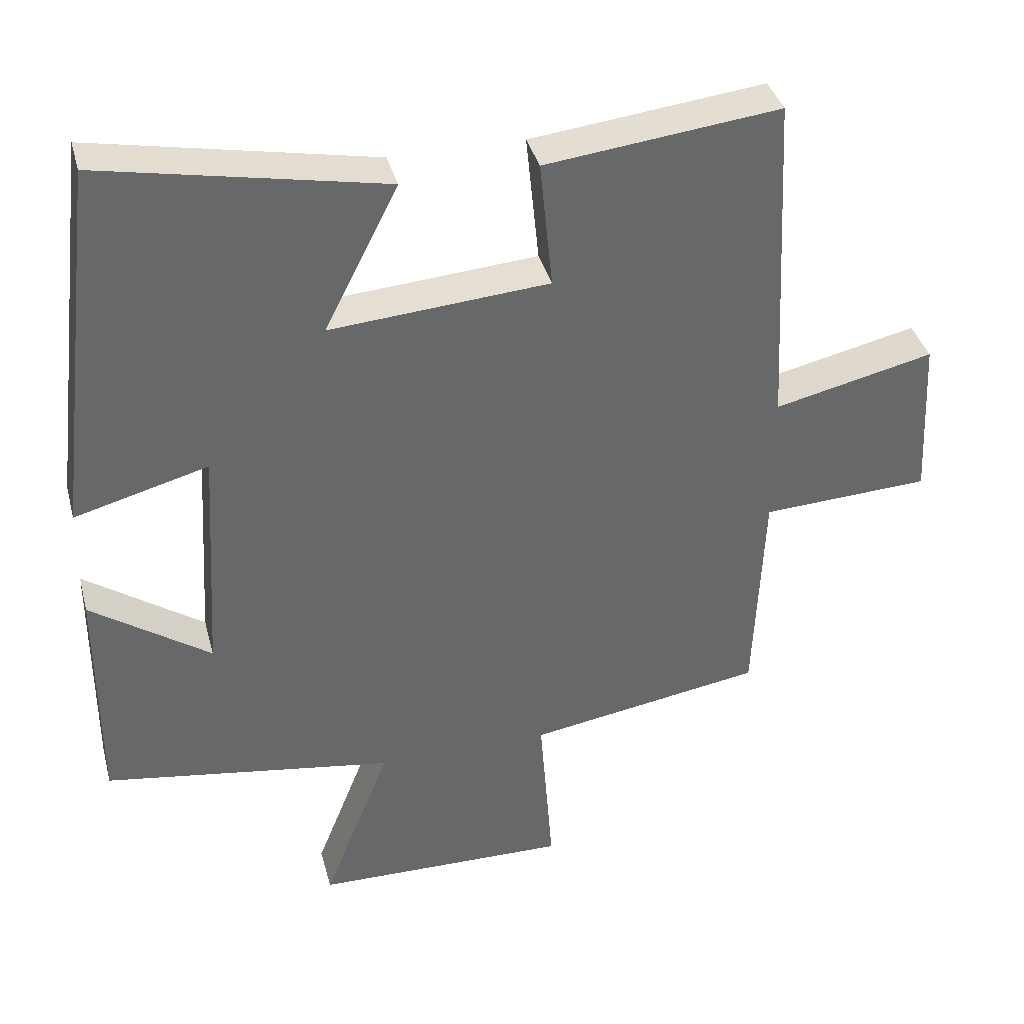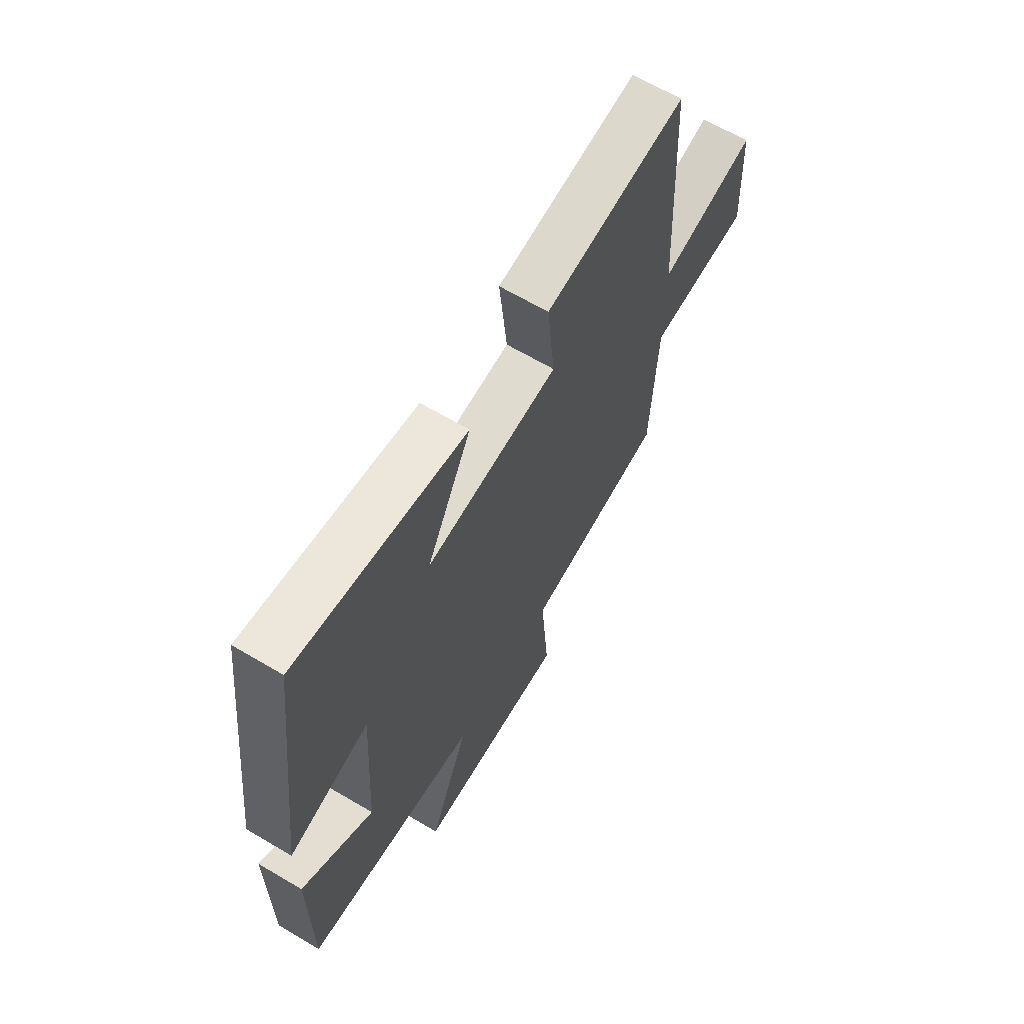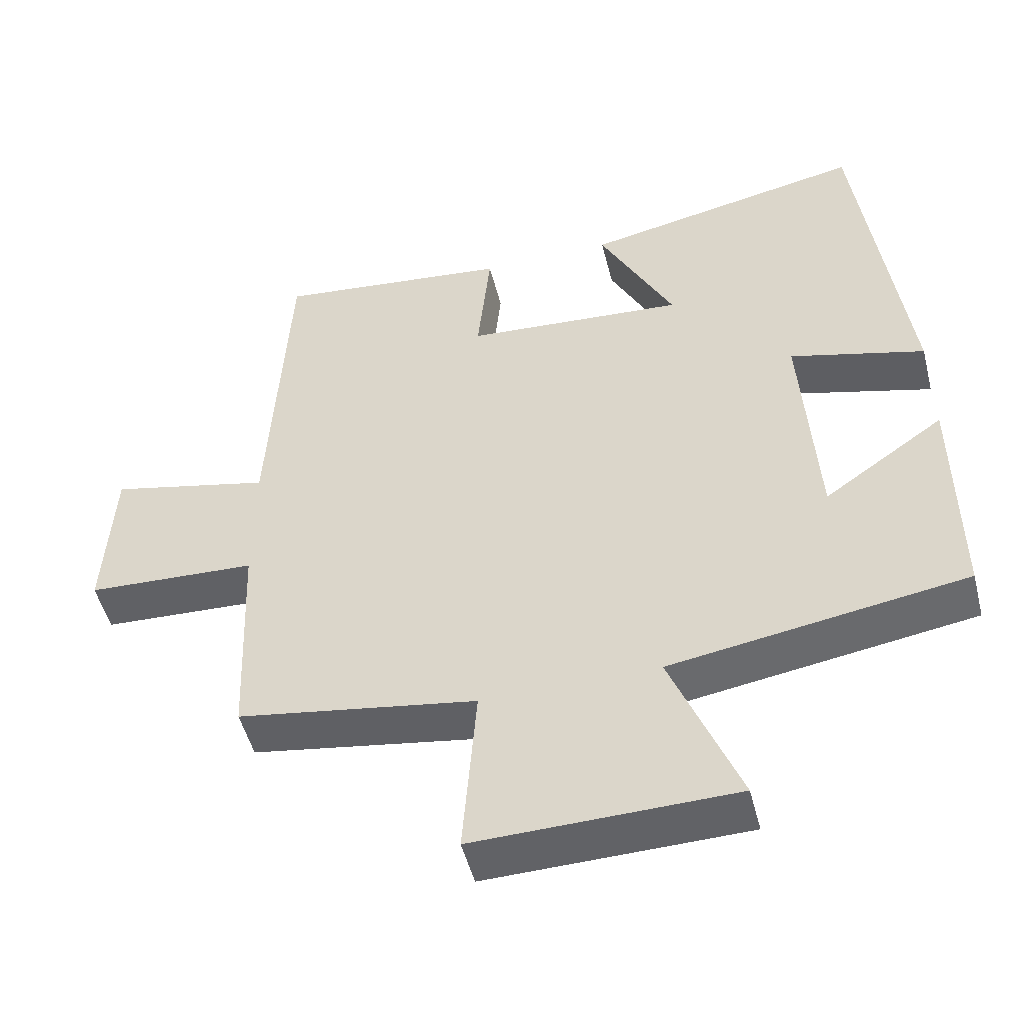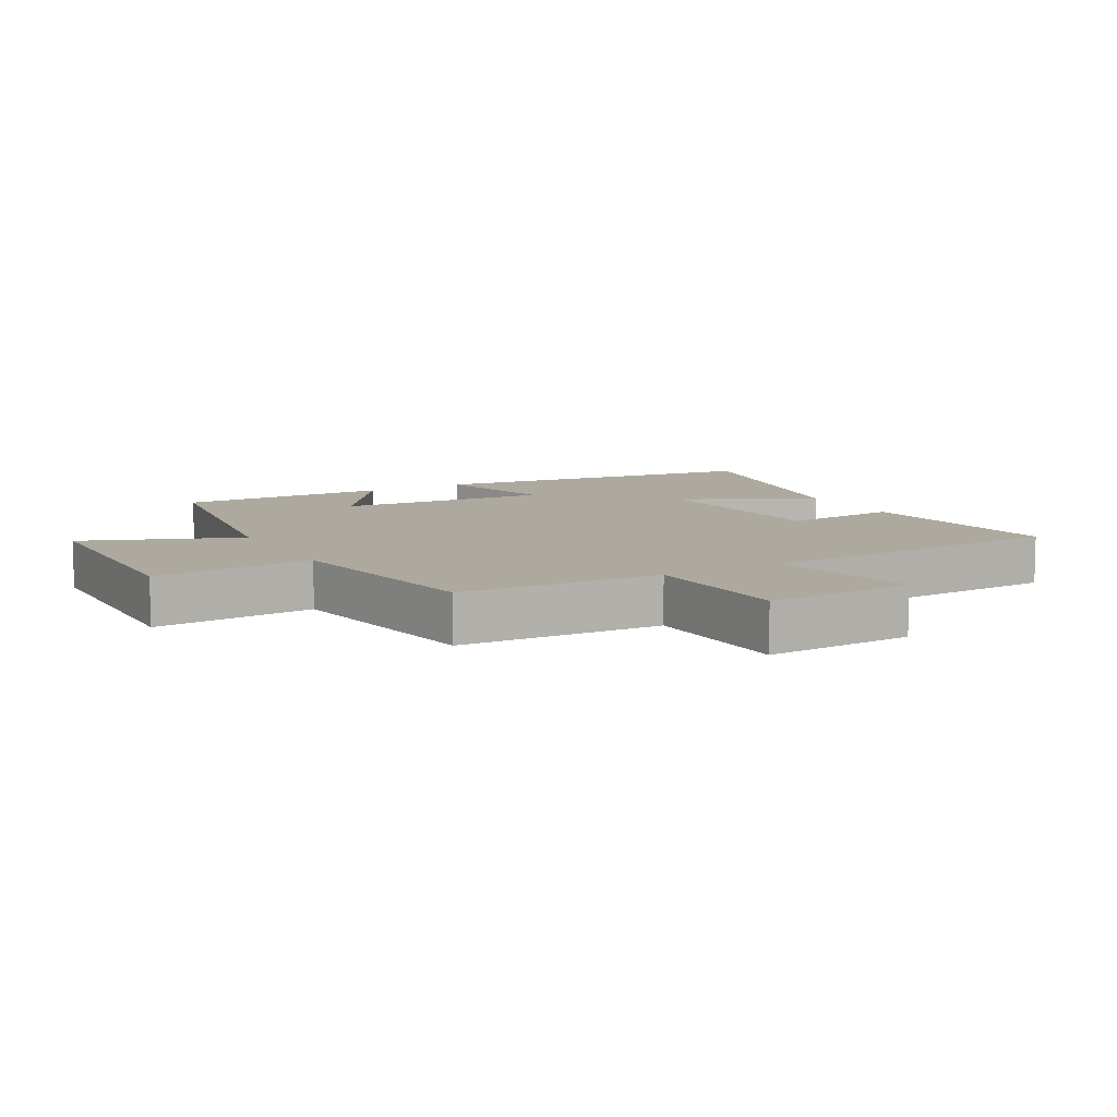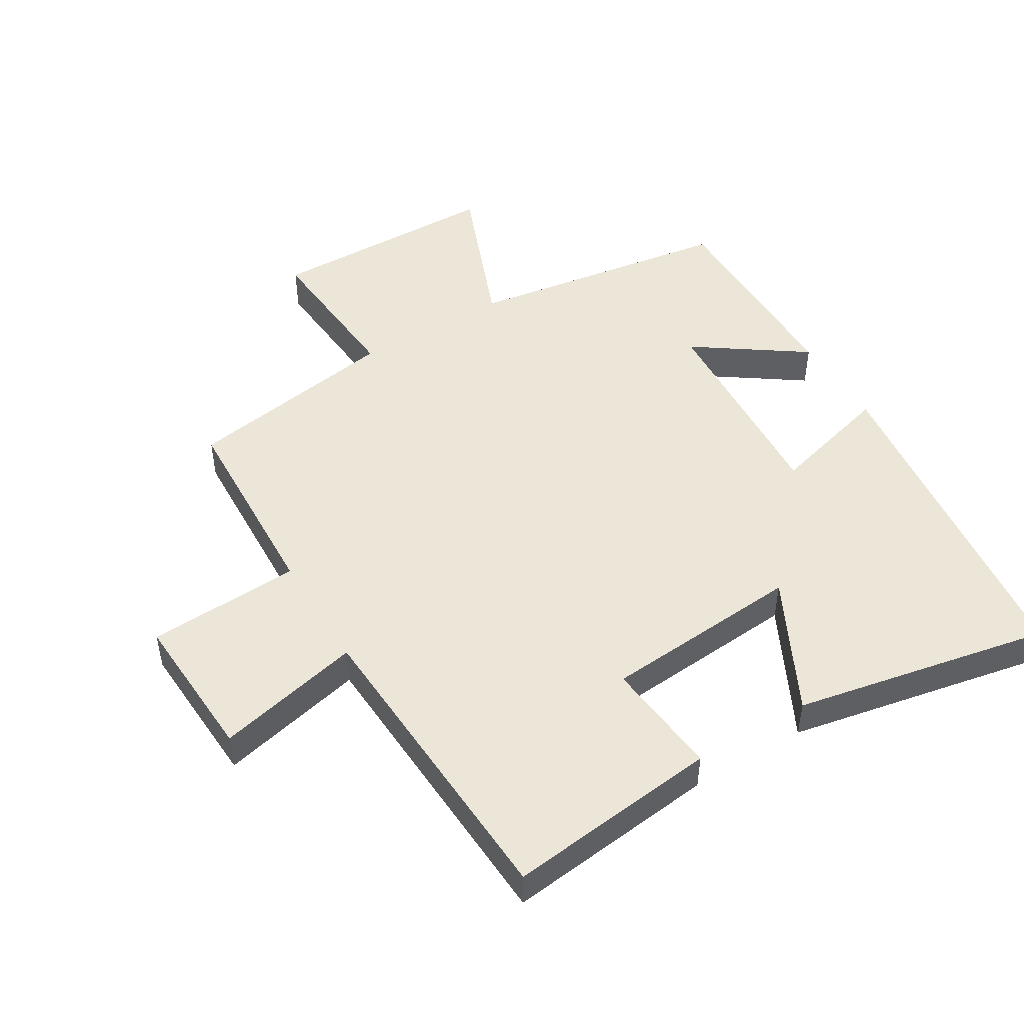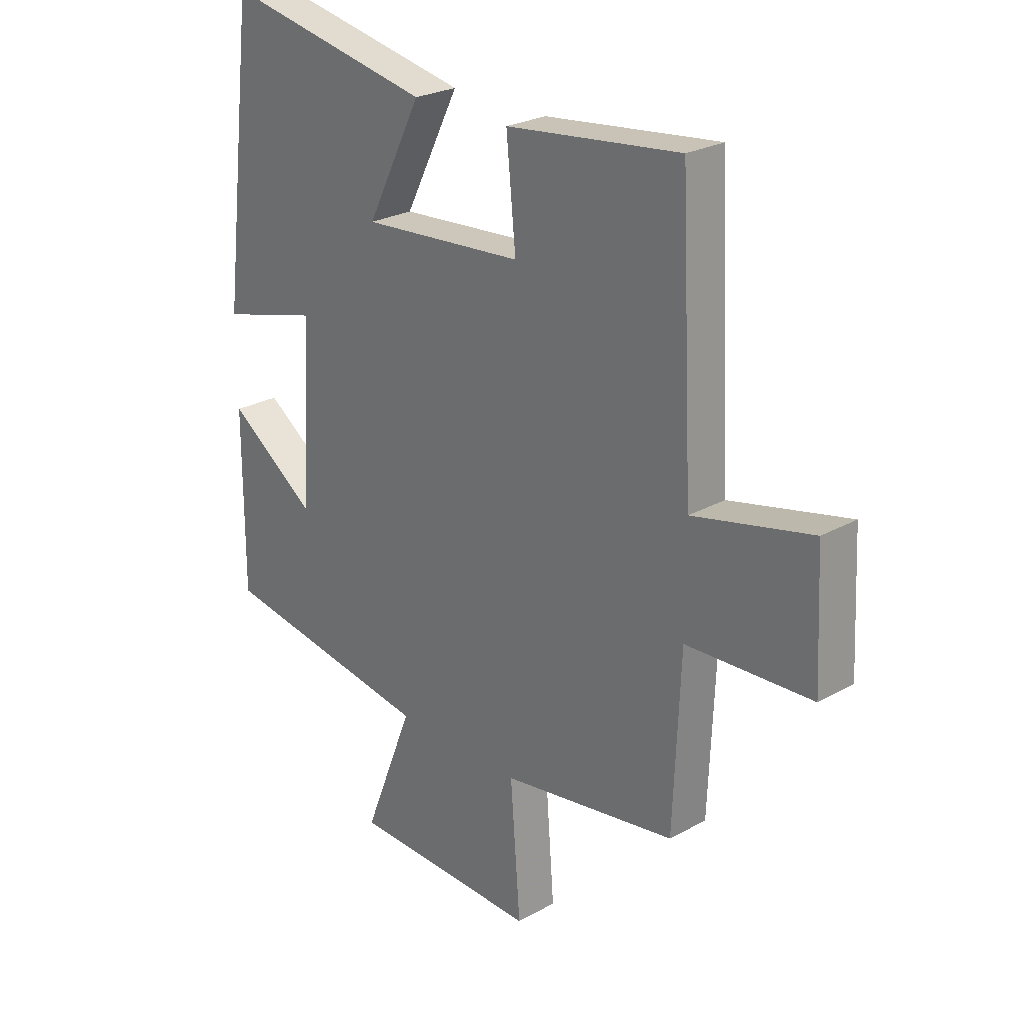
<metadata>
{"format":"obj","ext":"obj","renderer":"f3d","projection":"perspective","resolution":1024,"background":"white","views":[{"elev":38.0,"azim":165.5,"up":"+Z"},{"elev":65.9,"azim":120.7,"up":"+Z"},{"elev":-50.4,"azim":14.2,"up":"+Z"},{"elev":9.1,"azim":-119.0,"up":"+Y"},{"elev":48.6,"azim":-31.1,"up":"+Y"},{"elev":25.4,"azim":-131.8,"up":"+Z"}]}
</metadata>
<code>
v -0.475 0.07 0.538
v -0.146 0.07 0.5
v -0.164 0.07 0.319
v 0.144 0.07 0.295
v 0.04 0.07 0.5
v 0.436 0.07 0.578
v 0.5 0.07 0.053
v 0.312 0.07 0.104
v 0.332 0.07 -0.226
v 0.5 0.07 -0.109
v 0.501 0.07 -0.437
v 0.091 0.07 -0.5
v 0.186 0.07 -0.741
v -0.174 0.07 -0.747
v -0.155 0.07 -0.5
v -0.487 0.07 -0.446
v -0.5 0.07 -0.133
v -0.737 0.07 -0.121
v -0.725 0.07 0.109
v -0.5 0.07 0.057
v -0.475 0 0.538
v -0.146 0 0.5
v -0.164 0 0.319
v 0.144 0 0.295
v 0.04 0 0.5
v 0.436 0 0.578
v 0.5 0 0.053
v 0.312 0 0.104
v 0.332 0 -0.226
v 0.5 0 -0.109
v 0.501 0 -0.437
v 0.091 0 -0.5
v 0.186 0 -0.741
v -0.174 0 -0.747
v -0.155 0 -0.5
v -0.487 0 -0.446
v -0.5 0 -0.133
v -0.737 0 -0.121
v -0.725 0 0.109
v -0.5 0 0.057
f 17 18 19 20
f 17 20 1
f 16 17 1
f 15 16 1
f 12 13 14 15
f 9 10 11 12
f 8 9 12 15
f 6 7 8
f 5 6 8
f 4 5 8
f 3 4 8 15
f 1 2 3
f 1 3 15
f 40 39 38 37
f 21 40 37
f 21 37 36
f 21 36 35
f 35 34 33 32
f 32 31 30 29
f 35 32 29 28
f 28 27 26
f 28 26 25
f 28 25 24
f 35 28 24 23
f 23 22 21
f 35 23 21
f 1 21 22 2
f 2 22 23 3
f 3 23 24 4
f 4 24 25 5
f 5 25 26 6
f 6 26 27 7
f 7 27 28 8
f 8 28 29 9
f 9 29 30 10
f 10 30 31 11
f 11 31 32 12
f 12 32 33 13
f 13 33 34 14
f 14 34 35 15
f 15 35 36 16
f 16 36 37 17
f 17 37 38 18
f 18 38 39 19
f 19 39 40 20
f 20 40 21 1

</code>
